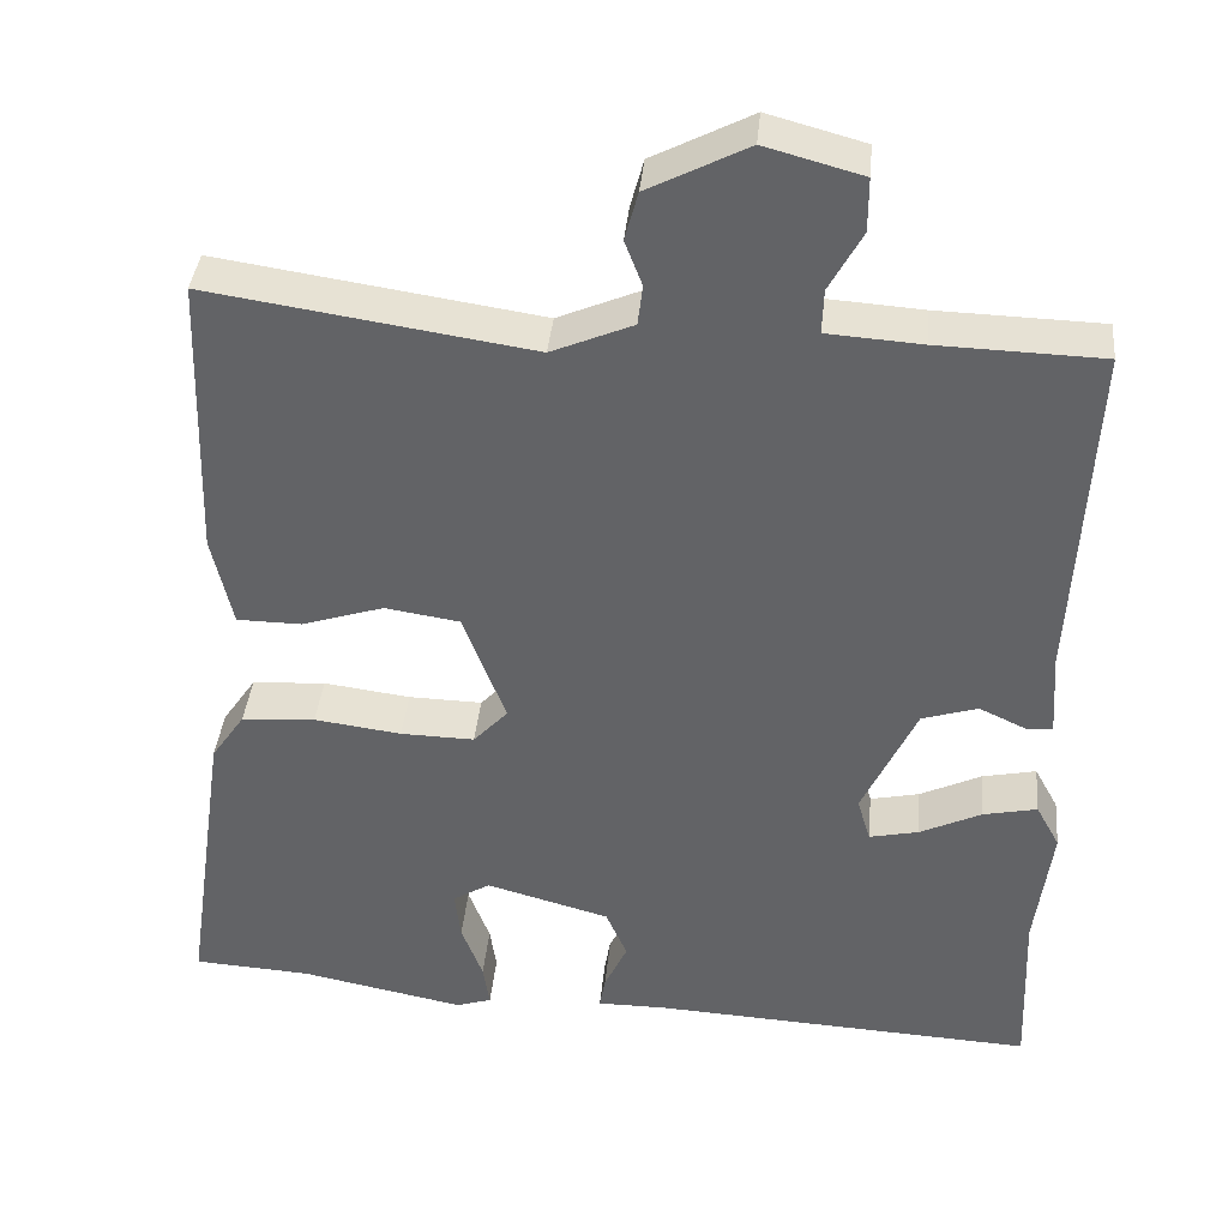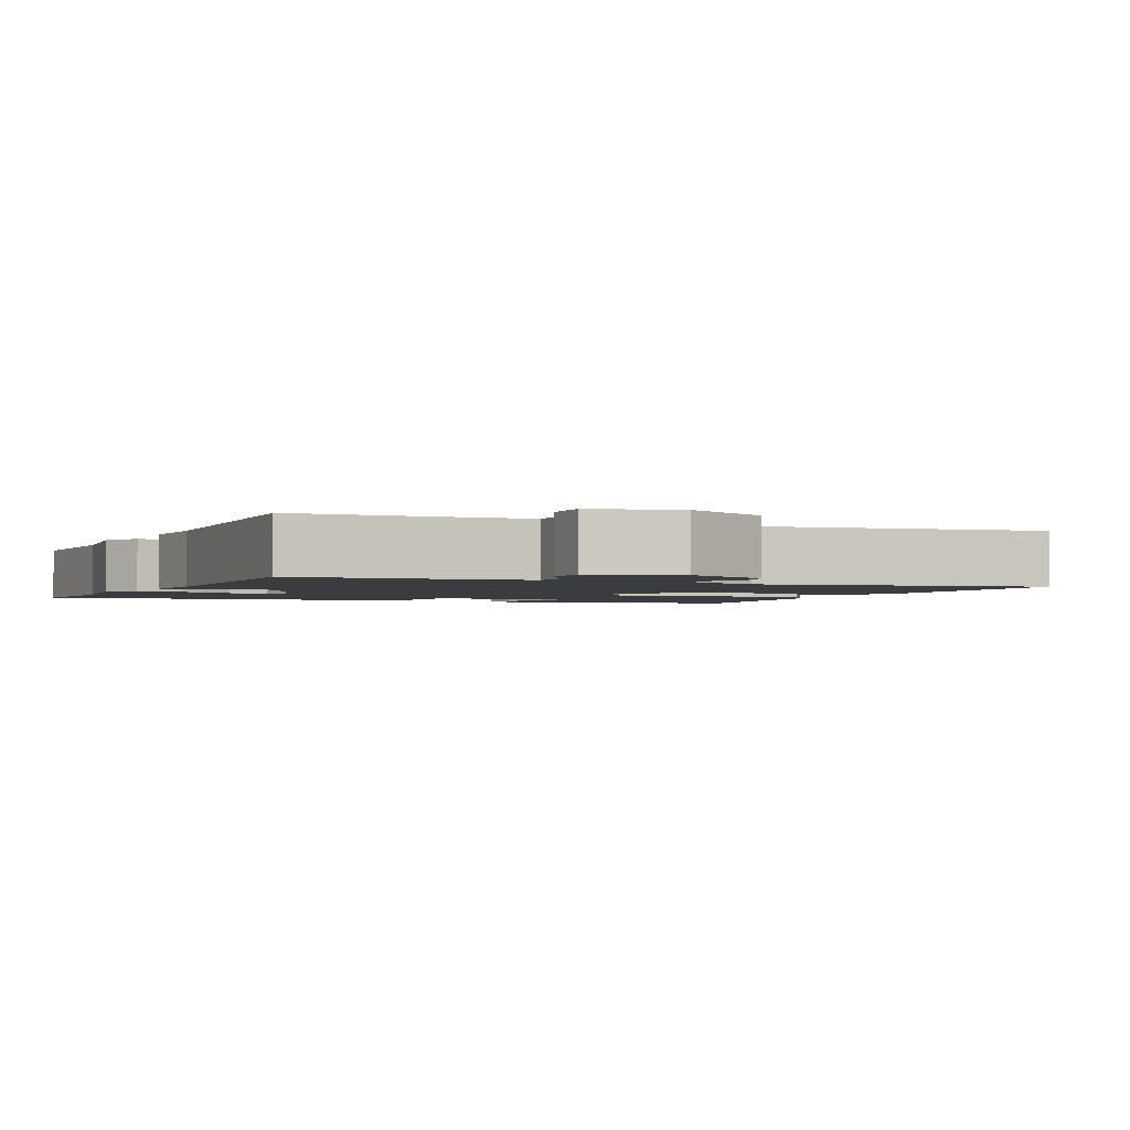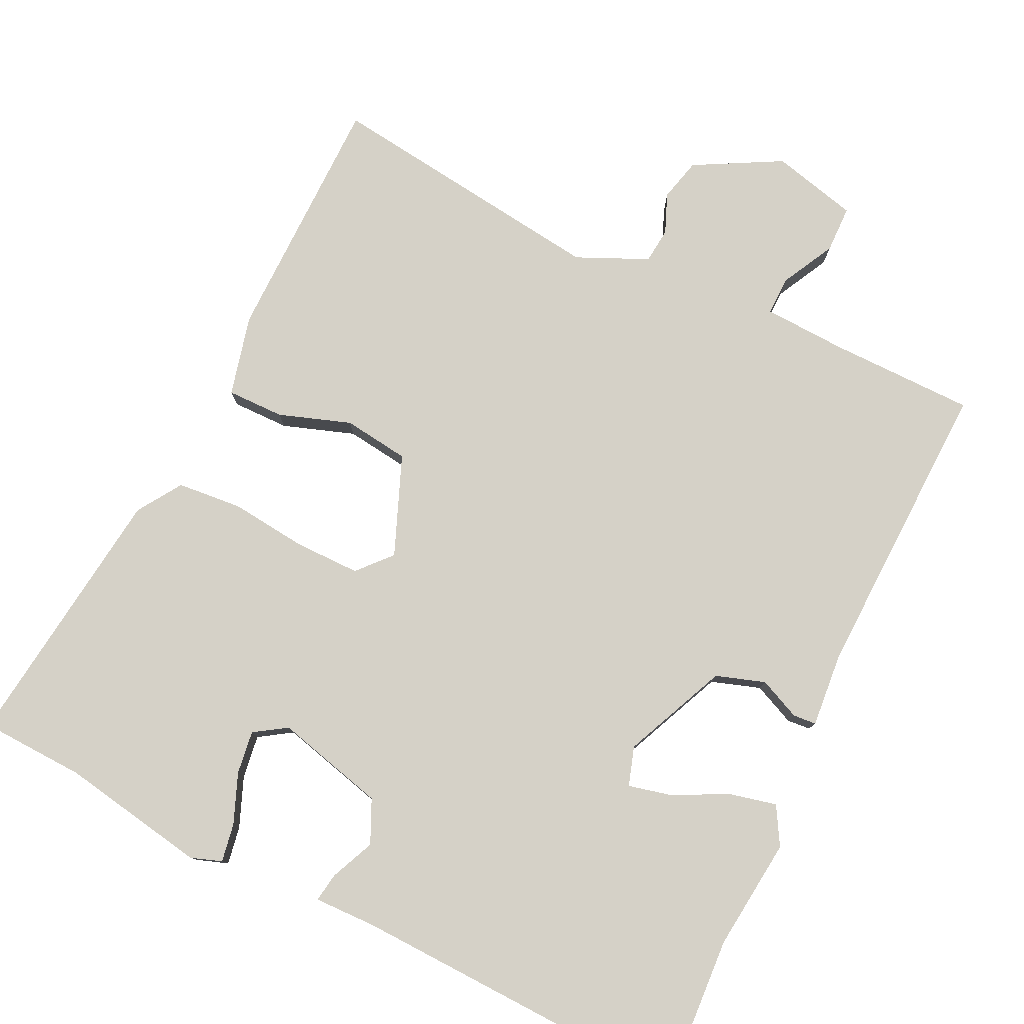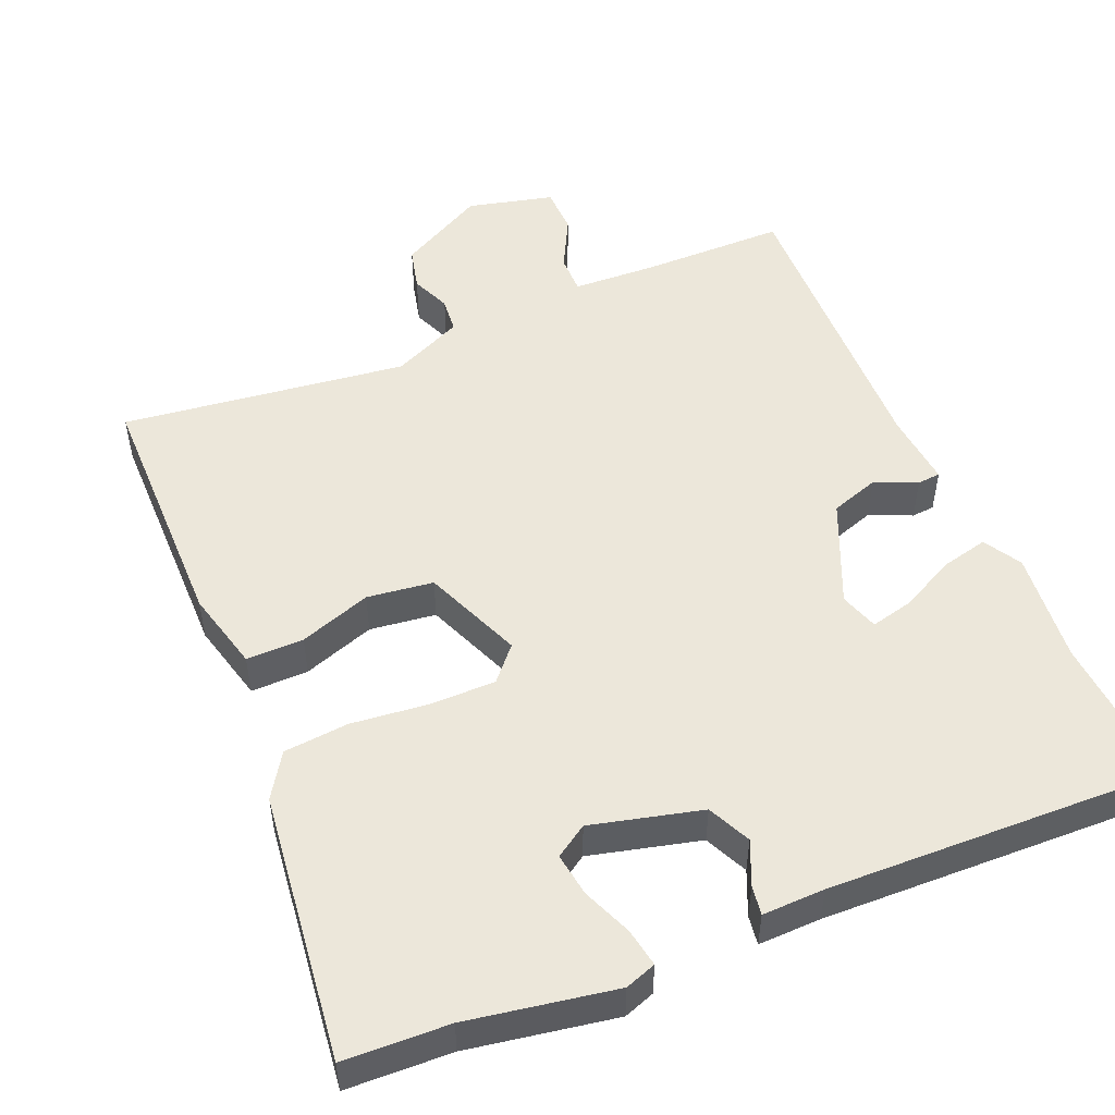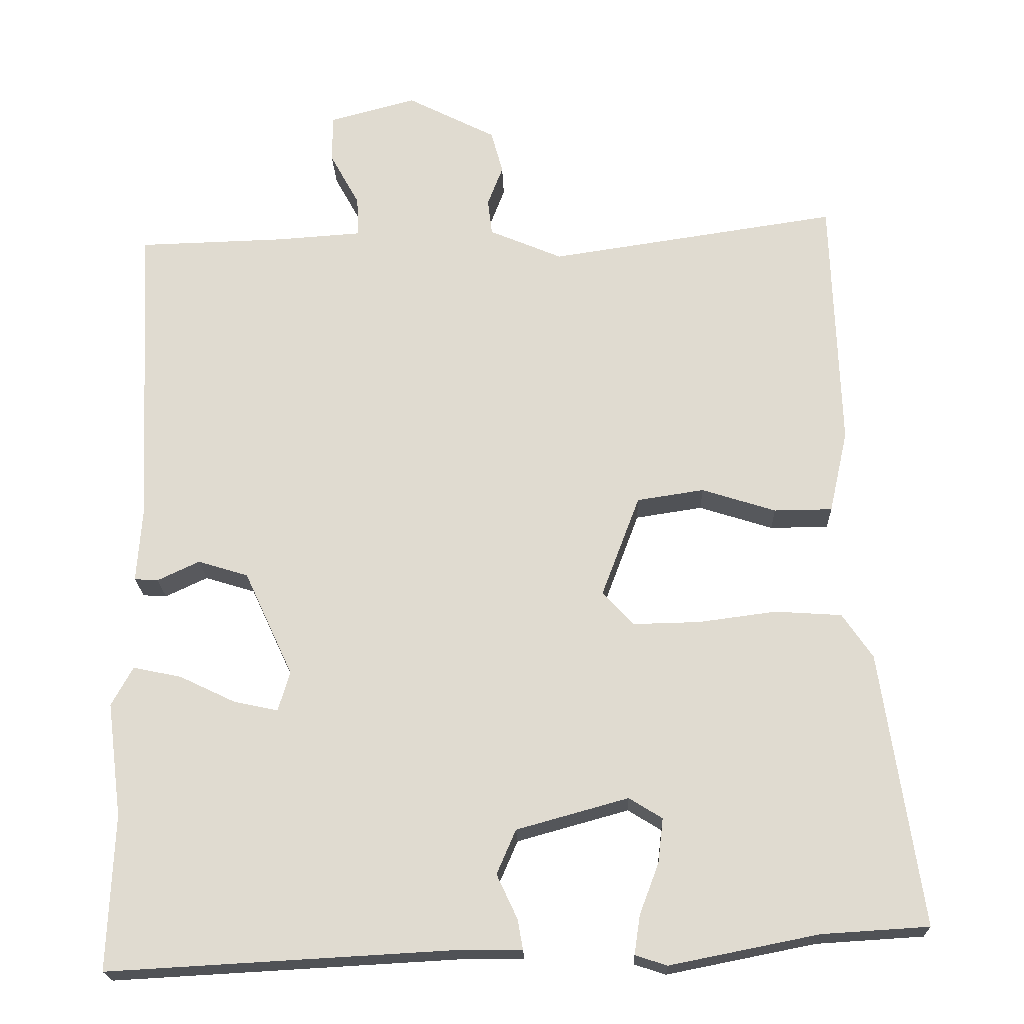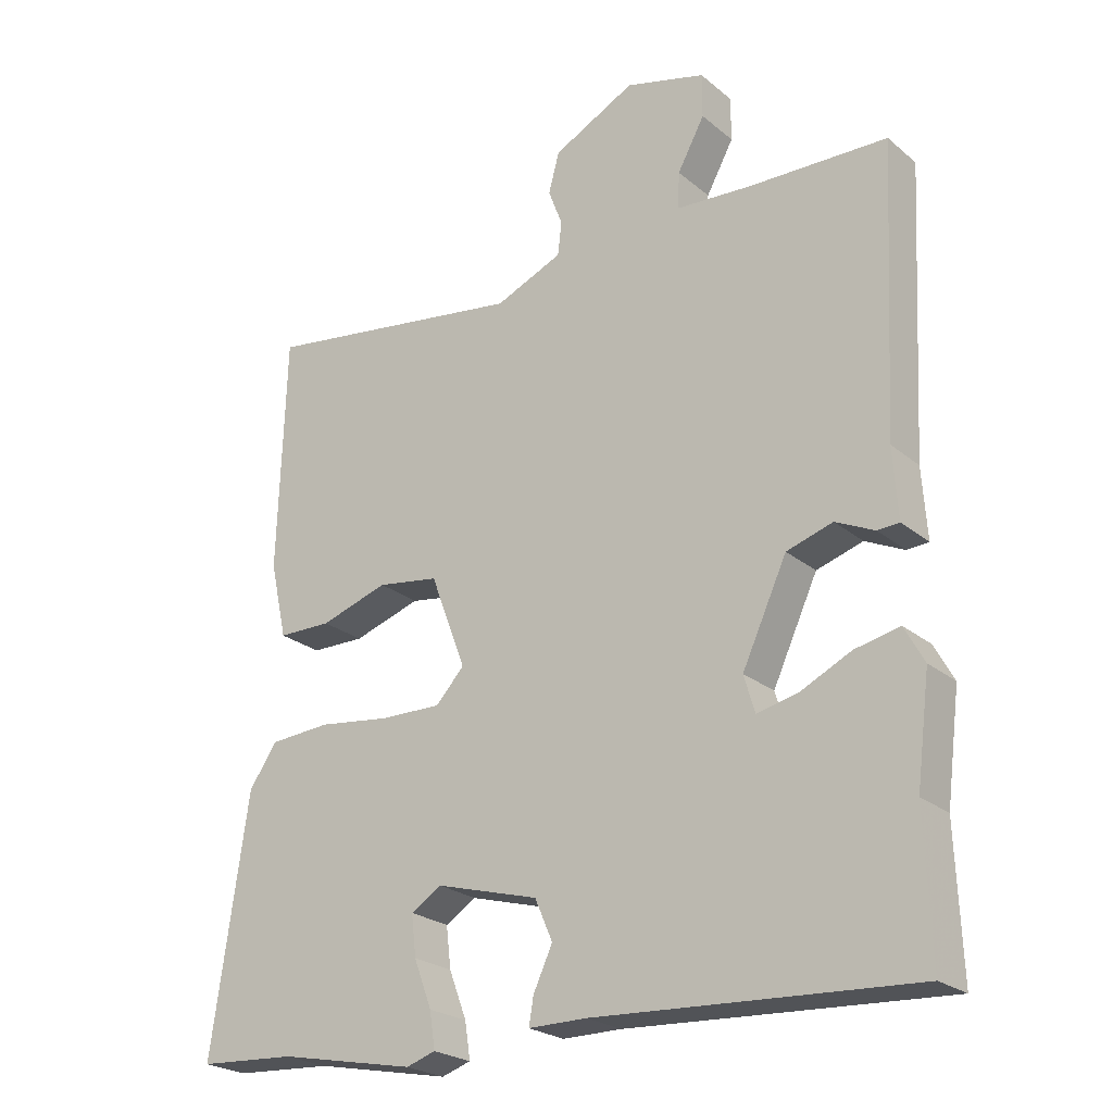
<metadata>
{"format":"obj","ext":"obj","renderer":"f3d","projection":"perspective","resolution":1024,"background":"white","views":[{"elev":38.4,"azim":-174.6,"up":"+Z"},{"elev":-2.1,"azim":-24.6,"up":"+Y"},{"elev":78.7,"azim":-155.5,"up":"+Y"},{"elev":50.9,"azim":155.7,"up":"+Y"},{"elev":-20.8,"azim":1.8,"up":"+Z"},{"elev":-23.8,"azim":-143.3,"up":"+Z"}]}
</metadata>
<code>
v -0.502 0.07 -0.548
v -0.494 0.07 -0.339
v -0.514 0.07 -0.184
v -0.485 0.07 -0.131
v -0.419 0.07 -0.145
v -0.344 0.07 -0.181
v -0.284 0.07 -0.194
v -0.268 0.07 -0.14
v -0.334 0.07 0.002
v -0.402 0.07 0.023
v -0.459 0.07 -0.004
v -0.491 0.07 -0.002
v -0.484 0.07 0.101
v -0.506 0.07 0.521
v -0.306 0.07 0.527
v -0.191 0.07 0.535
v -0.193 0.07 0.589
v -0.233 0.07 0.662
v -0.233 0.07 0.727
v -0.115 0.07 0.759
v 0.006 0.07 0.697
v 0.022 0.07 0.638
v 0.001 0.07 0.583
v 0.007 0.07 0.534
v 0.106 0.07 0.492
v 0.498 0.07 0.551
v 0.509 0.07 0.203
v 0.484 0.07 0.091
v 0.405 0.07 0.09
v 0.305 0.07 0.122
v 0.214 0.07 0.108
v 0.162 0.07 -0.03
v 0.204 0.07 -0.075
v 0.294 0.07 -0.073
v 0.4 0.07 -0.059
v 0.49 0.07 -0.065
v 0.531 0.07 -0.125
v 0.585 0.07 -0.495
v 0.441 0.07 -0.504
v 0.24 0.07 -0.544
v 0.197 0.07 -0.53
v 0.205 0.07 -0.477
v 0.231 0.07 -0.408
v 0.238 0.07 -0.348
v 0.193 0.07 -0.32
v 0.042 0.07 -0.362
v 0.016 0.07 -0.422
v 0.044 0.07 -0.482
v 0.051 0.07 -0.522
v -0.035 0.07 -0.522
v -0.502 0 -0.548
v -0.494 0 -0.339
v -0.514 0 -0.184
v -0.485 0 -0.131
v -0.419 0 -0.145
v -0.344 0 -0.181
v -0.284 0 -0.194
v -0.268 0 -0.14
v -0.334 0 0.002
v -0.402 0 0.023
v -0.459 0 -0.004
v -0.491 0 -0.002
v -0.484 0 0.101
v -0.506 0 0.521
v -0.306 0 0.527
v -0.191 0 0.535
v -0.193 0 0.589
v -0.233 0 0.662
v -0.233 0 0.727
v -0.115 0 0.759
v 0.006 0 0.697
v 0.022 0 0.638
v 0.001 0 0.583
v 0.007 0 0.534
v 0.106 0 0.492
v 0.498 0 0.551
v 0.509 0 0.203
v 0.484 0 0.091
v 0.405 0 0.09
v 0.305 0 0.122
v 0.214 0 0.108
v 0.162 0 -0.03
v 0.204 0 -0.075
v 0.294 0 -0.073
v 0.4 0 -0.059
v 0.49 0 -0.065
v 0.531 0 -0.125
v 0.585 0 -0.495
v 0.441 0 -0.504
v 0.24 0 -0.544
v 0.197 0 -0.53
v 0.205 0 -0.477
v 0.231 0 -0.408
v 0.238 0 -0.348
v 0.193 0 -0.32
v 0.042 0 -0.362
v 0.016 0 -0.422
v 0.044 0 -0.482
v 0.051 0 -0.522
v -0.035 0 -0.522
f 47 48 49 50
f 46 47 50 1
f 40 41 42 43
f 39 40 43 44
f 38 39 44
f 37 38 44 45
f 34 35 36 37
f 33 34 37 45
f 27 28 29 30
f 25 26 27 30
f 24 25 30 31
f 20 21 22 23
f 20 23 24
f 17 18 19 20
f 16 17 20 24
f 15 16 24 31
f 13 14 15 31
f 10 11 12 13
f 9 10 13 31
f 3 4 5 6
f 2 3 6 7
f 46 1 2 7
f 32 33 45 46
f 32 46 7 8
f 8 9 31 32
f 100 99 98 97
f 51 100 97 96
f 93 92 91 90
f 94 93 90 89
f 94 89 88
f 95 94 88 87
f 87 86 85 84
f 95 87 84 83
f 80 79 78 77
f 80 77 76 75
f 81 80 75 74
f 73 72 71 70
f 74 73 70
f 70 69 68 67
f 74 70 67 66
f 81 74 66 65
f 81 65 64 63
f 63 62 61 60
f 81 63 60 59
f 56 55 54 53
f 57 56 53 52
f 57 52 51 96
f 96 95 83 82
f 58 57 96 82
f 82 81 59 58
f 1 51 52 2
f 2 52 53 3
f 3 53 54 4
f 4 54 55 5
f 5 55 56 6
f 6 56 57 7
f 7 57 58 8
f 8 58 59 9
f 9 59 60 10
f 10 60 61 11
f 11 61 62 12
f 12 62 63 13
f 13 63 64 14
f 14 64 65 15
f 15 65 66 16
f 16 66 67 17
f 17 67 68 18
f 18 68 69 19
f 19 69 70 20
f 20 70 71 21
f 21 71 72 22
f 22 72 73 23
f 23 73 74 24
f 24 74 75 25
f 25 75 76 26
f 26 76 77 27
f 27 77 78 28
f 28 78 79 29
f 29 79 80 30
f 30 80 81 31
f 31 81 82 32
f 32 82 83 33
f 33 83 84 34
f 34 84 85 35
f 35 85 86 36
f 36 86 87 37
f 37 87 88 38
f 38 88 89 39
f 39 89 90 40
f 40 90 91 41
f 41 91 92 42
f 42 92 93 43
f 43 93 94 44
f 44 94 95 45
f 45 95 96 46
f 46 96 97 47
f 47 97 98 48
f 48 98 99 49
f 49 99 100 50
f 50 100 51 1

</code>
